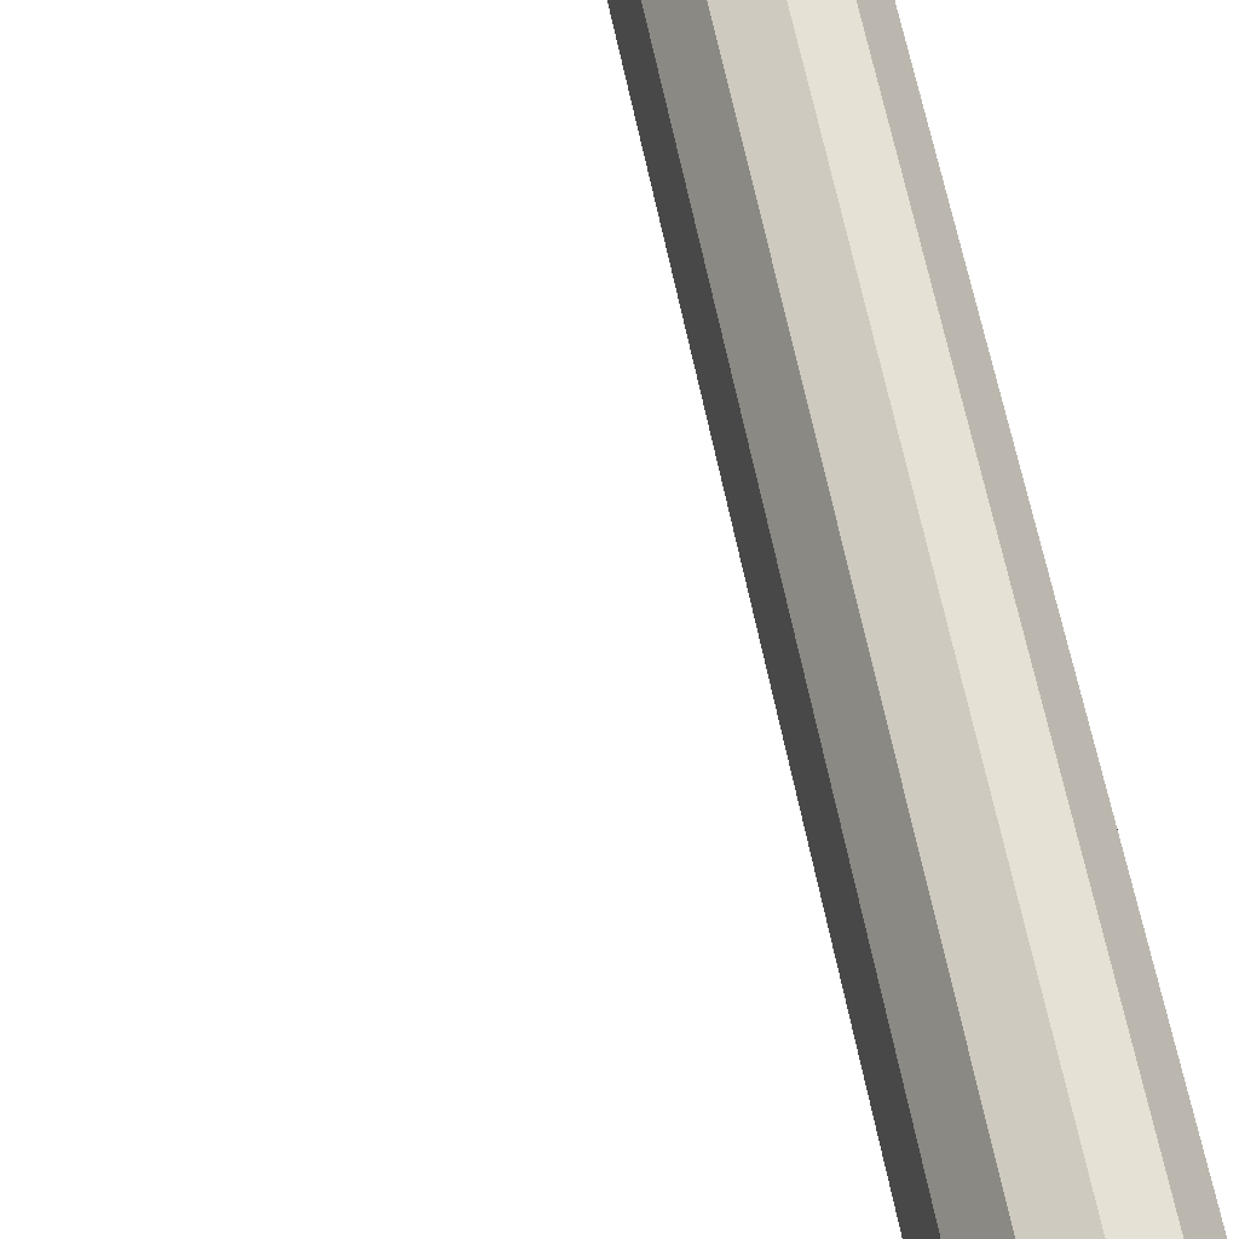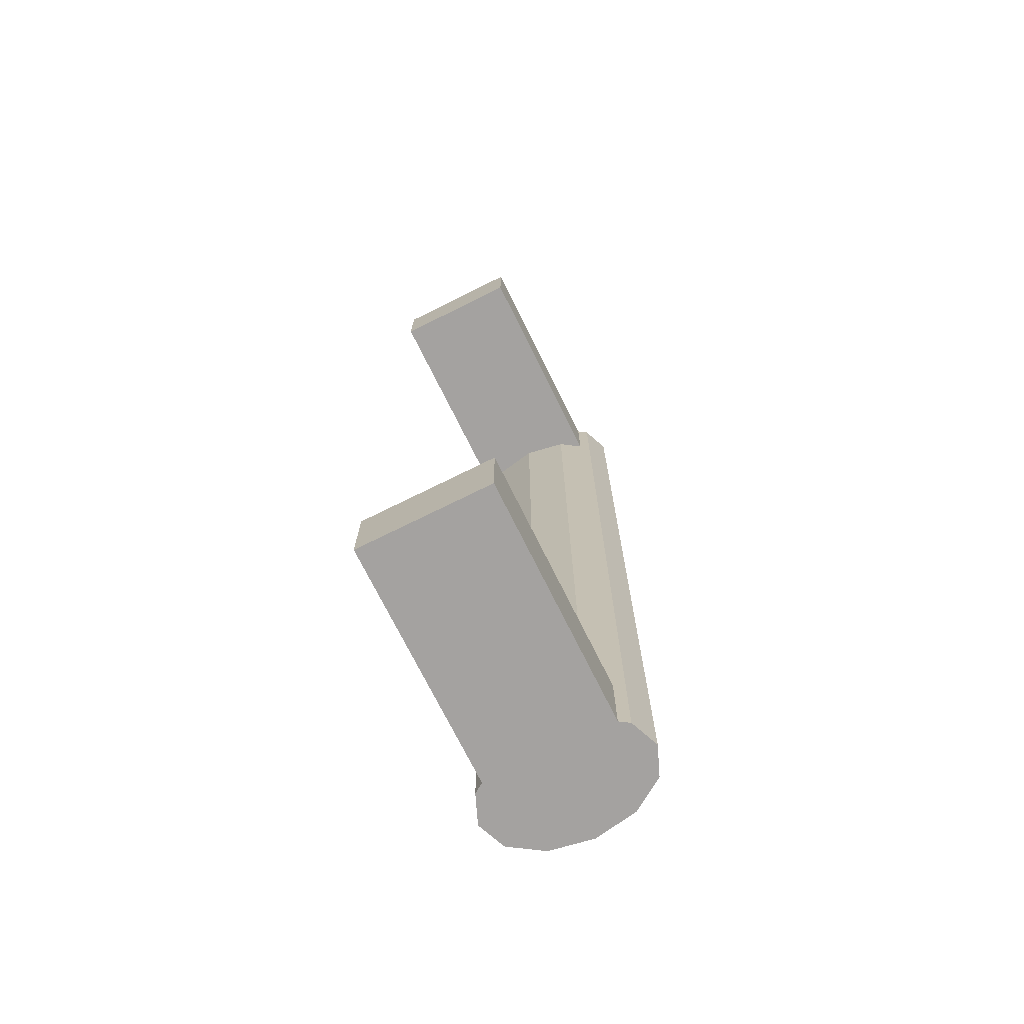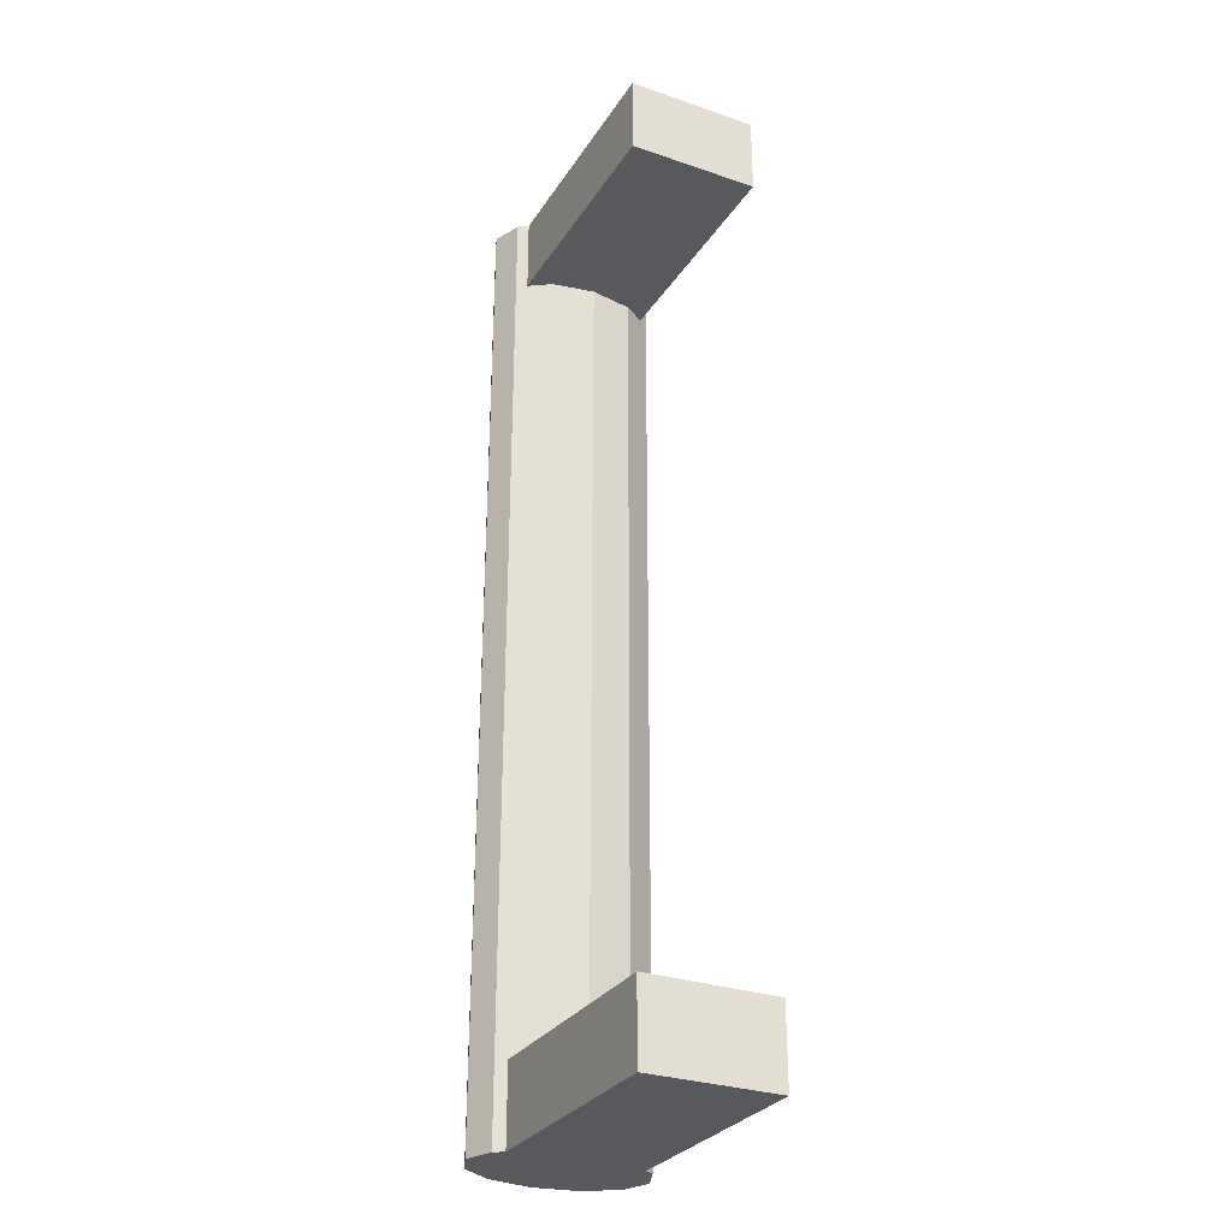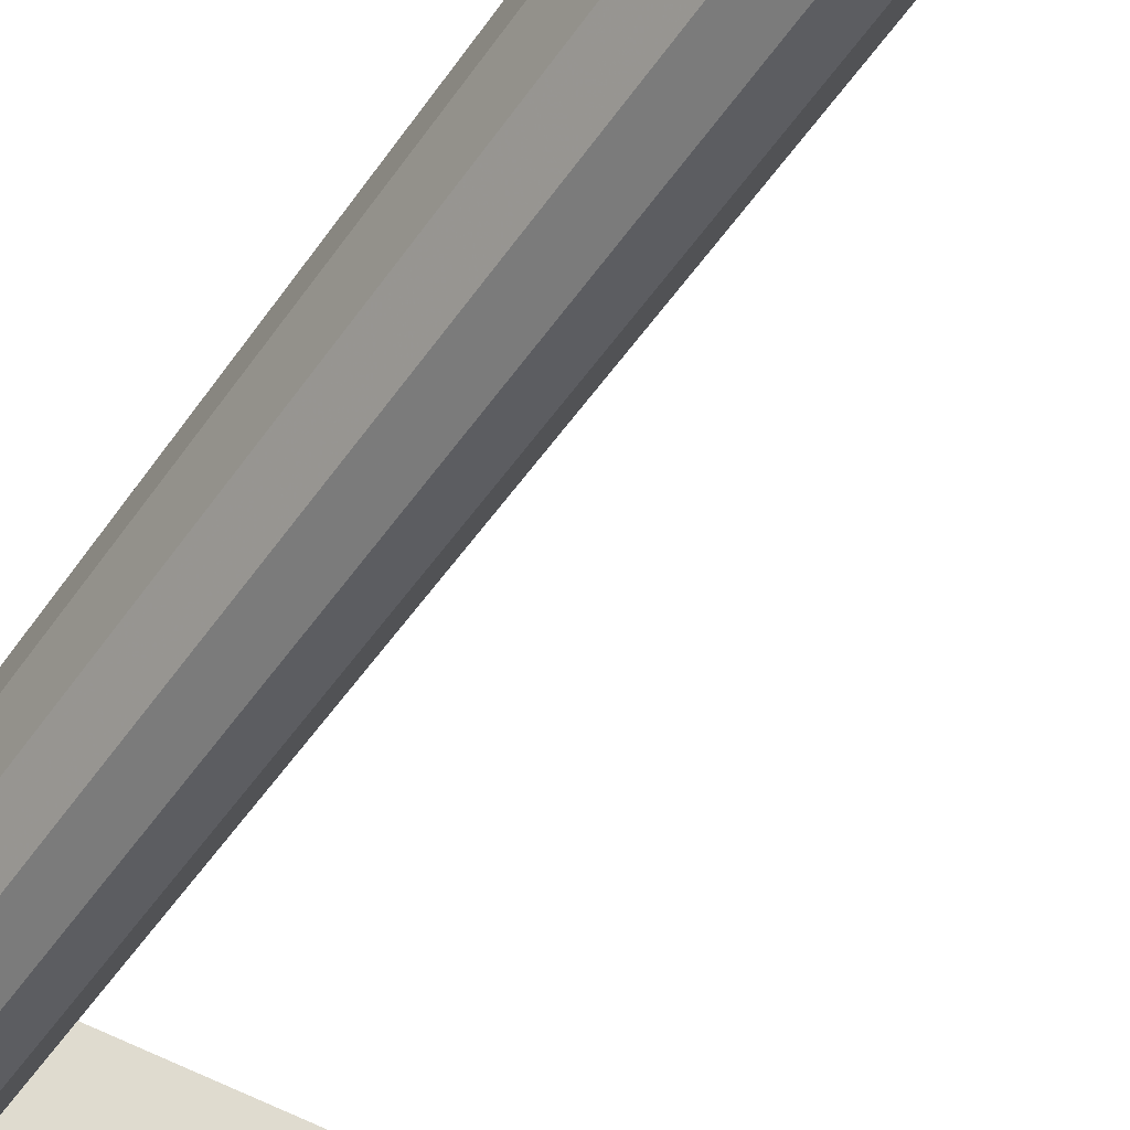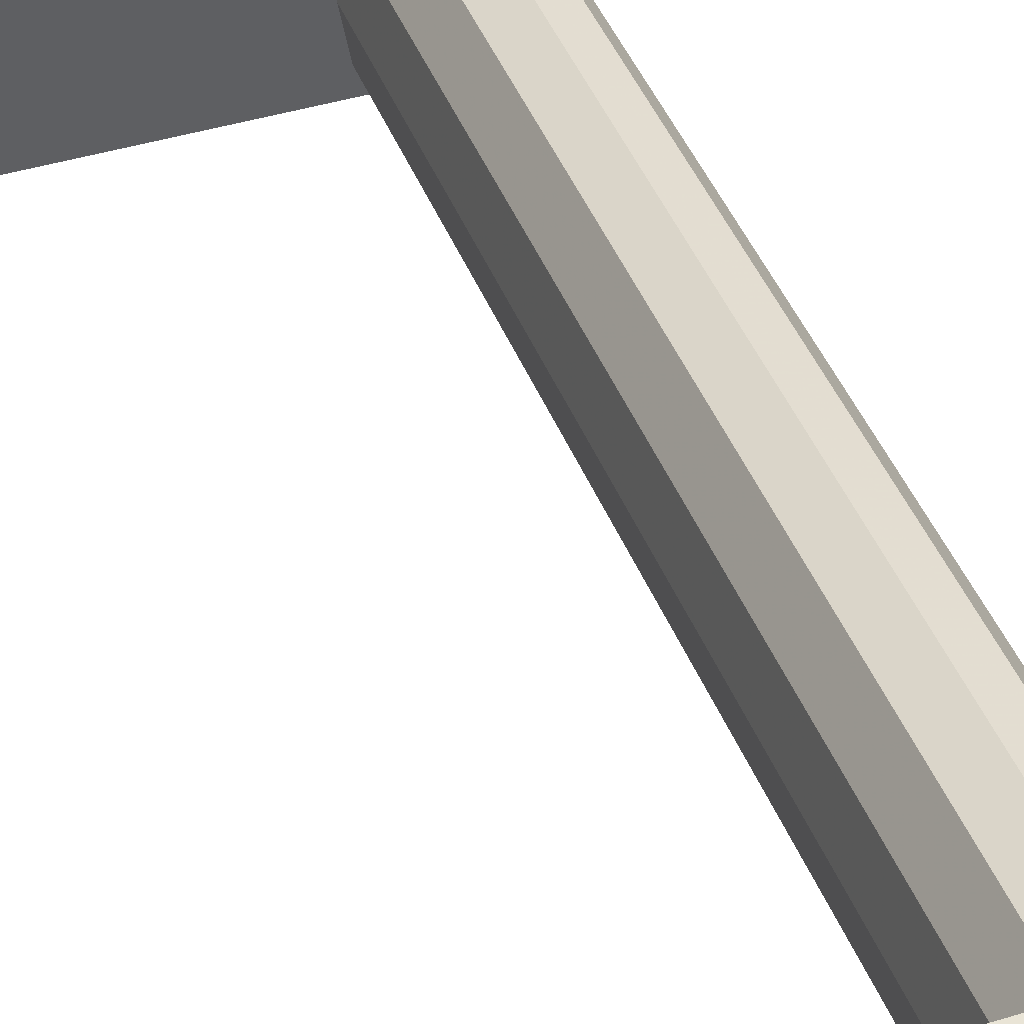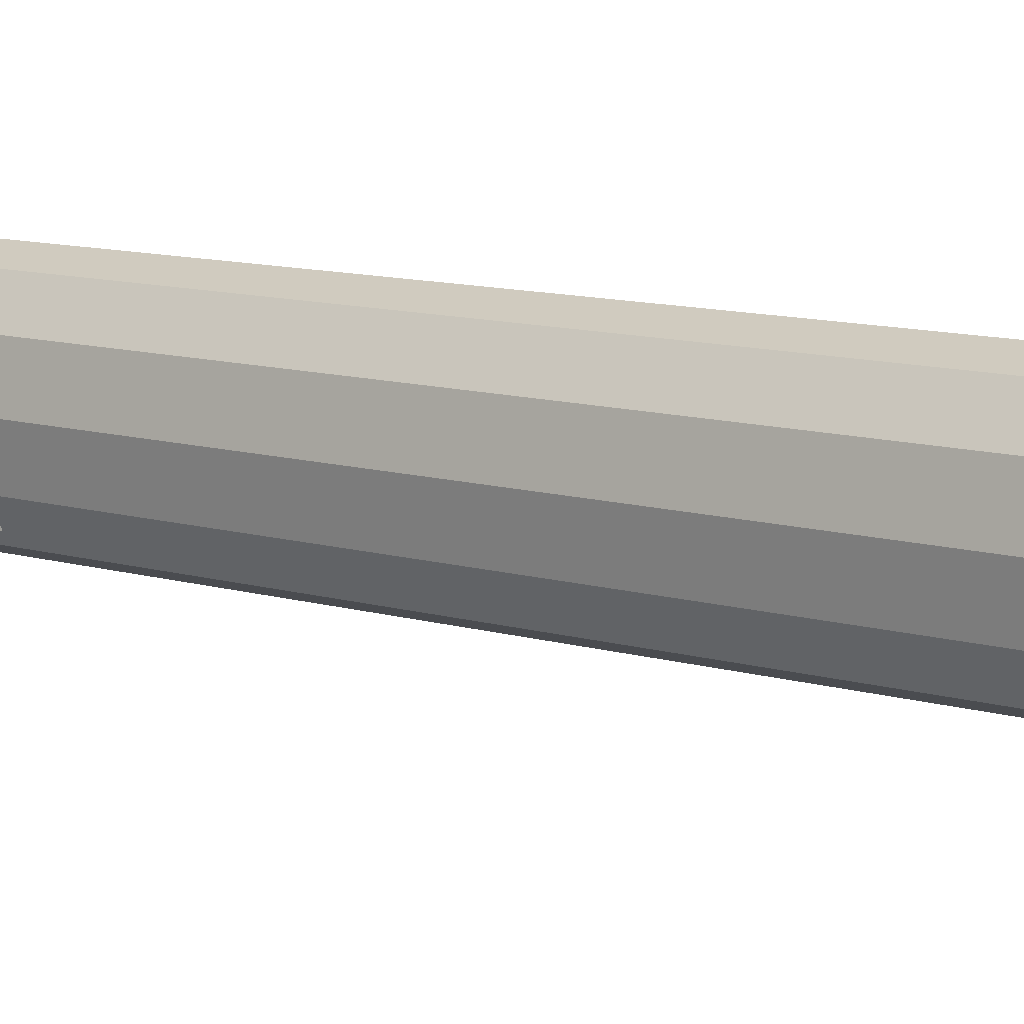
<metadata>
{"format":"obj","ext":"obj","renderer":"f3d","projection":"perspective","resolution":1024,"background":"white","views":[{"elev":62.6,"azim":-11.3,"up":"+Y"},{"elev":-72.7,"azim":-63.6,"up":"+Z"},{"elev":-29.4,"azim":-116.7,"up":"+Z"},{"elev":-50.0,"azim":147.2,"up":"+Y"},{"elev":42.4,"azim":-20.1,"up":"+Y"},{"elev":10.0,"azim":-51.2,"up":"+Y"}]}
</metadata>
<code>
v 0.02796 0.00922 0.05992
v 0.03497 0.00922 0.05992
v 0.03147 0.01065 0.05992
v 0.02539 0.005323 0.05992
v 0.03147 0.01065 -0.05992
v 0.02796 0.00922 -0.05992
v 0.02539 0.005323 -0.05992
v 0.03754 0.005323 0.05992
v 0.03497 0.00922 -0.05992
v 0.02445 -0 0.05992
v 0.03754 0.005323 -0.05992
v 0.02445 -0 -0.05992
v 0.03848 -0 0.05992
v 0.03848 -0 -0.05992
v 0.02539 -0.005323 0.05992
v 0.02539 -0.005323 -0.05992
v 0.03754 -0.005323 0.05992
v 0.03754 -0.005323 -0.05992
v 0.02796 -0.00922 0.05992
v 0.02796 -0.00922 -0.05992
v 0.03497 -0.00922 0.05992
v 0.03147 -0.01065 -0.05992
v 0.03147 -0.01065 0.05992
v 0.03497 -0.00922 -0.05992
v -0.002061 0.008013 0.05992
v 0.02716 0.008013 0.05992
v -0.002061 -0.008013 0.05992
v -0.002061 0.008013 0.05027
v 0.02716 0.008013 0.05027
v -0.002061 -0.008013 0.05027
v 0.02539 0.005323 0.05027
v 0.02716 -0.008013 0.05027
v 0.02716 -0.008013 0.05992
v 0.02445 -0 0.05027
v 0.02539 -0.005323 0.05027
v 0.02716 -0.008013 -0.05992
v -0.002061 -0.008013 -0.05027
v -0.002061 -0.008013 -0.05992
v 0.02716 -0.008013 -0.05027
v -0.002061 0.008013 -0.05992
v 0.02539 -0.005323 -0.05027
v -0.002061 0.008013 -0.05027
v 0.02445 -0 -0.05027
v 0.02539 0.005323 -0.05027
v 0.02716 0.008013 -0.05027
v 0.02716 0.008013 -0.05992
v 0.02796 0.00922 0.05992
v 0.02796 0.00922 0.05992
v 0.02796 0.00922 0.05992
v 0.02796 0.00922 0.05992
v 0.02796 0.00922 0.05992
v 0.03497 0.00922 0.05992
v 0.03497 0.00922 0.05992
v 0.03497 0.00922 0.05992
v 0.03497 0.00922 0.05992
v 0.03497 0.00922 0.05992
v 0.03147 0.01065 0.05992
v 0.03147 0.01065 0.05992
v 0.03147 0.01065 0.05992
v 0.02539 0.005323 0.05992
v 0.02539 0.005323 0.05992
v 0.02539 0.005323 0.05992
v 0.03147 0.01065 -0.05992
v 0.03147 0.01065 -0.05992
v 0.03147 0.01065 -0.05992
v 0.02796 0.00922 -0.05992
v 0.02796 0.00922 -0.05992
v 0.02796 0.00922 -0.05992
v 0.02796 0.00922 -0.05992
v 0.02796 0.00922 -0.05992
v 0.02539 0.005323 -0.05992
v 0.02539 0.005323 -0.05992
v 0.02539 0.005323 -0.05992
v 0.03754 0.005323 0.05992
v 0.03754 0.005323 0.05992
v 0.03754 0.005323 0.05992
v 0.03497 0.00922 -0.05992
v 0.03497 0.00922 -0.05992
v 0.03497 0.00922 -0.05992
v 0.03497 0.00922 -0.05992
v 0.03497 0.00922 -0.05992
v 0.02445 -0 0.05992
v 0.02445 -0 0.05992
v 0.02445 -0 0.05992
v 0.03754 0.005323 -0.05992
v 0.03754 0.005323 -0.05992
v 0.03754 0.005323 -0.05992
v 0.02445 -0 -0.05992
v 0.02445 -0 -0.05992
v 0.02445 -0 -0.05992
v 0.03848 -0 0.05992
v 0.03848 -0 0.05992
v 0.03848 -0 0.05992
v 0.03848 -0 -0.05992
v 0.03848 -0 -0.05992
v 0.03848 -0 -0.05992
v 0.02539 -0.005323 0.05992
v 0.02539 -0.005323 0.05992
v 0.02539 -0.005323 0.05992
v 0.02539 -0.005323 -0.05992
v 0.02539 -0.005323 -0.05992
v 0.02539 -0.005323 -0.05992
v 0.03754 -0.005323 0.05992
v 0.03754 -0.005323 0.05992
v 0.03754 -0.005323 0.05992
v 0.03754 -0.005323 -0.05992
v 0.03754 -0.005323 -0.05992
v 0.03754 -0.005323 -0.05992
v 0.02796 -0.00922 0.05992
v 0.02796 -0.00922 0.05992
v 0.02796 -0.00922 0.05992
v 0.02796 -0.00922 0.05992
v 0.02796 -0.00922 0.05992
v 0.02796 -0.00922 -0.05992
v 0.02796 -0.00922 -0.05992
v 0.02796 -0.00922 -0.05992
v 0.02796 -0.00922 -0.05992
v 0.02796 -0.00922 -0.05992
v 0.03497 -0.00922 0.05992
v 0.03497 -0.00922 0.05992
v 0.03497 -0.00922 0.05992
v 0.03497 -0.00922 0.05992
v 0.03497 -0.00922 0.05992
v 0.03147 -0.01065 -0.05992
v 0.03147 -0.01065 -0.05992
v 0.03147 -0.01065 -0.05992
v 0.03147 -0.01065 0.05992
v 0.03147 -0.01065 0.05992
v 0.03147 -0.01065 0.05992
v 0.03497 -0.00922 -0.05992
v 0.03497 -0.00922 -0.05992
v 0.03497 -0.00922 -0.05992
v 0.03497 -0.00922 -0.05992
v 0.03497 -0.00922 -0.05992
v -0.002061 0.008013 0.05992
v -0.002061 0.008013 0.05992
v -0.002061 0.008013 0.05992
v -0.002061 0.008013 0.05992
v -0.002061 0.008013 0.05992
v 0.02716 0.008013 0.05992
v 0.02716 0.008013 0.05992
v 0.02716 0.008013 0.05992
v -0.002061 -0.008013 0.05992
v -0.002061 -0.008013 0.05992
v -0.002061 -0.008013 0.05992
v -0.002061 -0.008013 0.05992
v -0.002061 -0.008013 0.05992
v -0.002061 0.008013 0.05027
v -0.002061 0.008013 0.05027
v -0.002061 0.008013 0.05027
v -0.002061 0.008013 0.05027
v -0.002061 0.008013 0.05027
v 0.02716 0.008013 0.05027
v 0.02716 0.008013 0.05027
v 0.02716 0.008013 0.05027
v -0.002061 -0.008013 0.05027
v -0.002061 -0.008013 0.05027
v -0.002061 -0.008013 0.05027
v -0.002061 -0.008013 0.05027
v -0.002061 -0.008013 0.05027
v 0.02539 0.005323 0.05027
v 0.02716 -0.008013 0.05027
v 0.02716 -0.008013 0.05027
v 0.02716 -0.008013 0.05027
v 0.02716 -0.008013 0.05992
v 0.02716 -0.008013 0.05992
v 0.02716 -0.008013 0.05992
v 0.02445 -0 0.05027
v 0.02539 -0.005323 0.05027
v 0.02716 -0.008013 -0.05992
v 0.02716 -0.008013 -0.05992
v 0.02716 -0.008013 -0.05992
v -0.002061 -0.008013 -0.05027
v -0.002061 -0.008013 -0.05027
v -0.002061 -0.008013 -0.05027
v -0.002061 -0.008013 -0.05027
v -0.002061 -0.008013 -0.05027
v -0.002061 -0.008013 -0.05992
v -0.002061 -0.008013 -0.05992
v -0.002061 -0.008013 -0.05992
v -0.002061 -0.008013 -0.05992
v -0.002061 -0.008013 -0.05992
v 0.02716 -0.008013 -0.05027
v 0.02716 -0.008013 -0.05027
v 0.02716 -0.008013 -0.05027
v -0.002061 0.008013 -0.05992
v -0.002061 0.008013 -0.05992
v -0.002061 0.008013 -0.05992
v -0.002061 0.008013 -0.05992
v -0.002061 0.008013 -0.05992
v 0.02539 -0.005323 -0.05027
v -0.002061 0.008013 -0.05027
v -0.002061 0.008013 -0.05027
v -0.002061 0.008013 -0.05027
v -0.002061 0.008013 -0.05027
v -0.002061 0.008013 -0.05027
v 0.02445 -0 -0.05027
v 0.02539 0.005323 -0.05027
v 0.02716 0.008013 -0.05027
v 0.02716 0.008013 -0.05027
v 0.02716 0.008013 -0.05027
v 0.02716 0.008013 -0.05992
v 0.02716 0.008013 -0.05992
v 0.02716 0.008013 -0.05992
f 55 64 58
f 58 69 50
f 49 73 62
f 64 55 80
f 69 58 64
f 73 49 68
f 73 84 62
f 86 53 75
f 53 86 78
f 84 73 90
f 75 95 86
f 90 99 84
f 95 75 92
f 99 90 102
f 92 107 95
f 102 111 99
f 107 92 104
f 111 102 116
f 120 107 104
f 126 113 118
f 107 120 131
f 113 126 129
f 129 134 123
f 134 129 126
f 57 52 47
f 60 47 52
f 59 65 56
f 51 70 59
f 61 72 48
f 74 60 52
f 81 56 65
f 65 59 70
f 67 48 72
f 61 83 72
f 82 60 74
f 76 54 87
f 79 87 54
f 5 6 9
f 7 11 6
f 89 72 83
f 91 82 74
f 87 96 76
f 11 9 6
f 12 11 7
f 83 98 89
f 97 82 91
f 93 76 96
f 14 11 12
f 101 89 98
f 103 97 91
f 96 108 93
f 16 14 12
f 98 110 101
f 109 97 103
f 105 93 108
f 18 14 16
f 115 101 110
f 119 109 103
f 105 108 121
f 20 18 16
f 117 112 125
f 127 109 119
f 132 121 108
f 24 18 20
f 128 125 112
f 22 24 20
f 122 133 128
f 125 128 133
f 1 2 3
f 2 1 4
f 2 4 8
f 8 4 10
f 77 66 63
f 66 85 71
f 8 10 13
f 66 77 85
f 71 85 88
f 13 10 15
f 88 85 94
f 13 15 17
f 88 94 100
f 17 15 19
f 100 94 106
f 17 19 21
f 100 106 114
f 21 19 23
f 114 106 130
f 114 130 124
f 140 60 135
f 143 135 60
f 139 152 142
f 136 144 149
f 82 143 60
f 155 142 152
f 157 149 144
f 97 143 82
f 29 28 31
f 30 31 28
f 159 146 163
f 165 143 97
f 34 31 30
f 166 163 146
f 32 35 30
f 35 34 30
f 25 4 26
f 4 25 27
f 141 151 138
f 150 145 137
f 4 27 10
f 151 141 154
f 145 150 158
f 10 27 15
f 161 148 153
f 148 161 156
f 164 147 160
f 15 27 33
f 156 161 168
f 147 164 167
f 156 169 162
f 156 168 169
f 181 176 171
f 184 171 176
f 179 187 174
f 36 16 38
f 183 173 191
f 193 174 187
f 38 7 40
f 16 12 38
f 191 173 197
f 173 192 198
f 196 190 201
f 46 40 7
f 12 7 38
f 197 173 198
f 199 198 192
f 204 201 190
f 172 177 182
f 177 172 185
f 175 188 180
f 178 100 170
f 41 37 39
f 188 175 194
f 186 71 178
f 178 88 100
f 43 37 41
f 44 42 37
f 200 189 195
f 71 186 202
f 178 71 88
f 44 37 43
f 42 44 45
f 189 200 203

</code>
